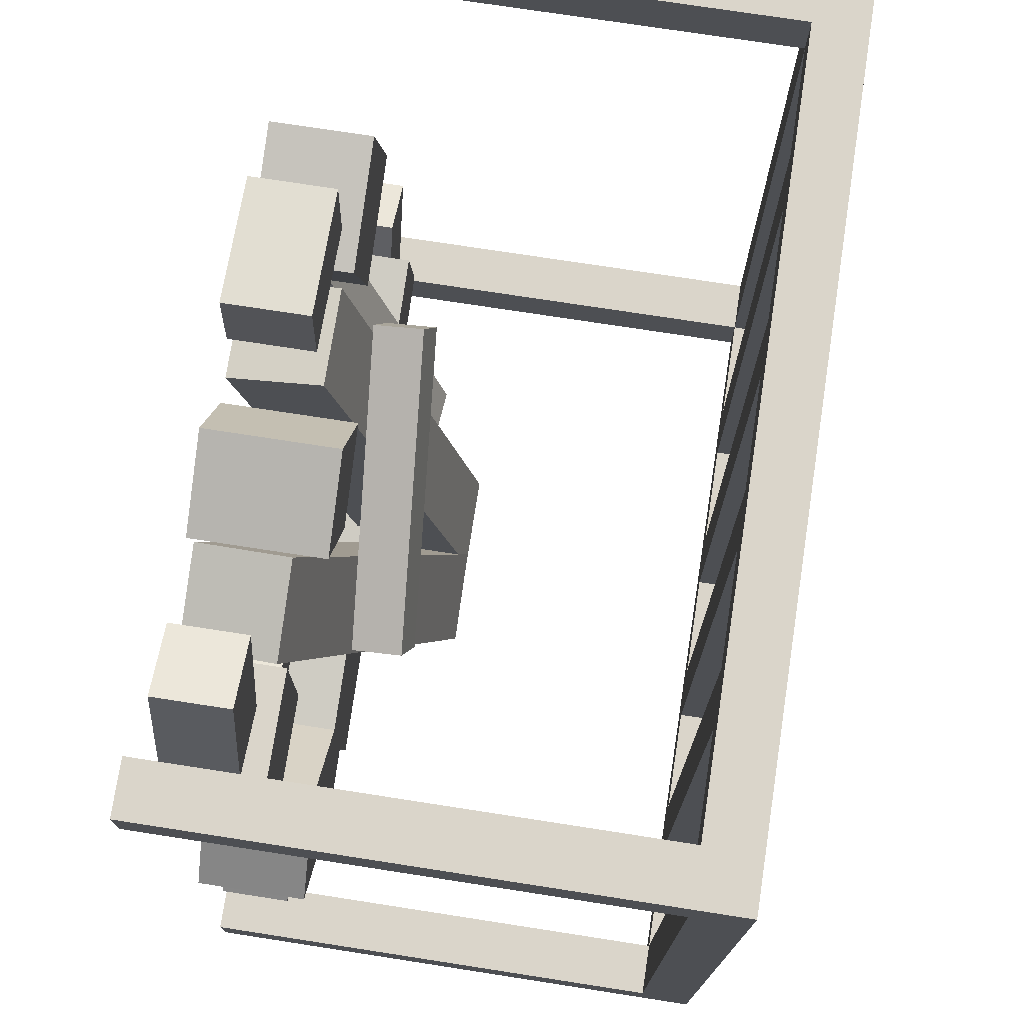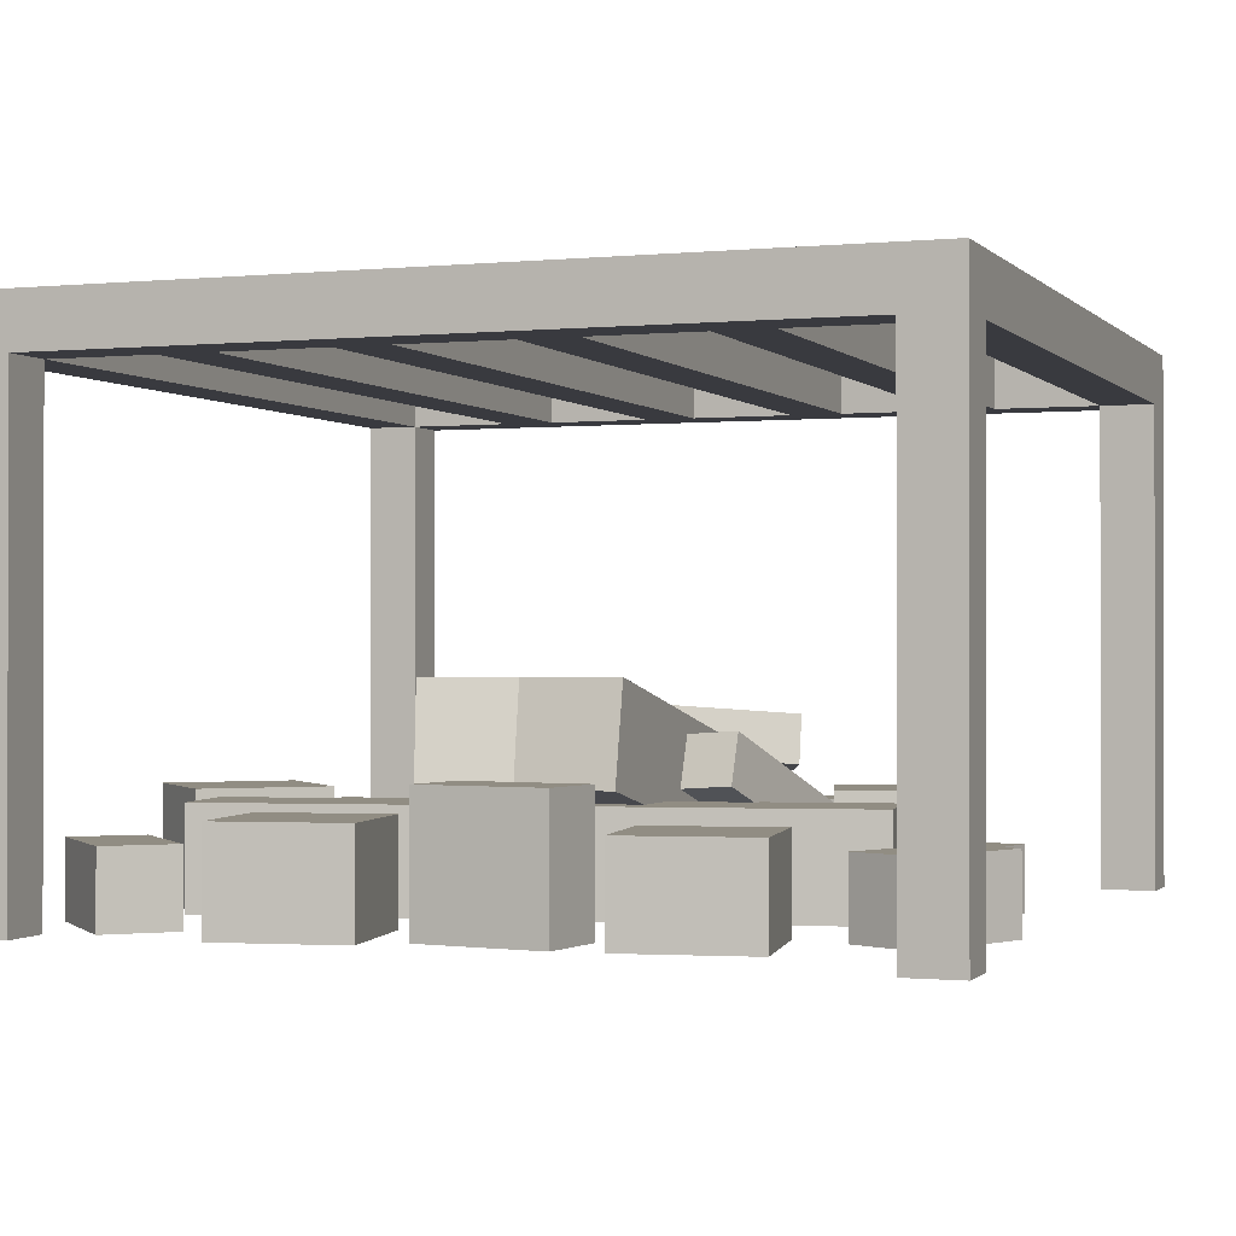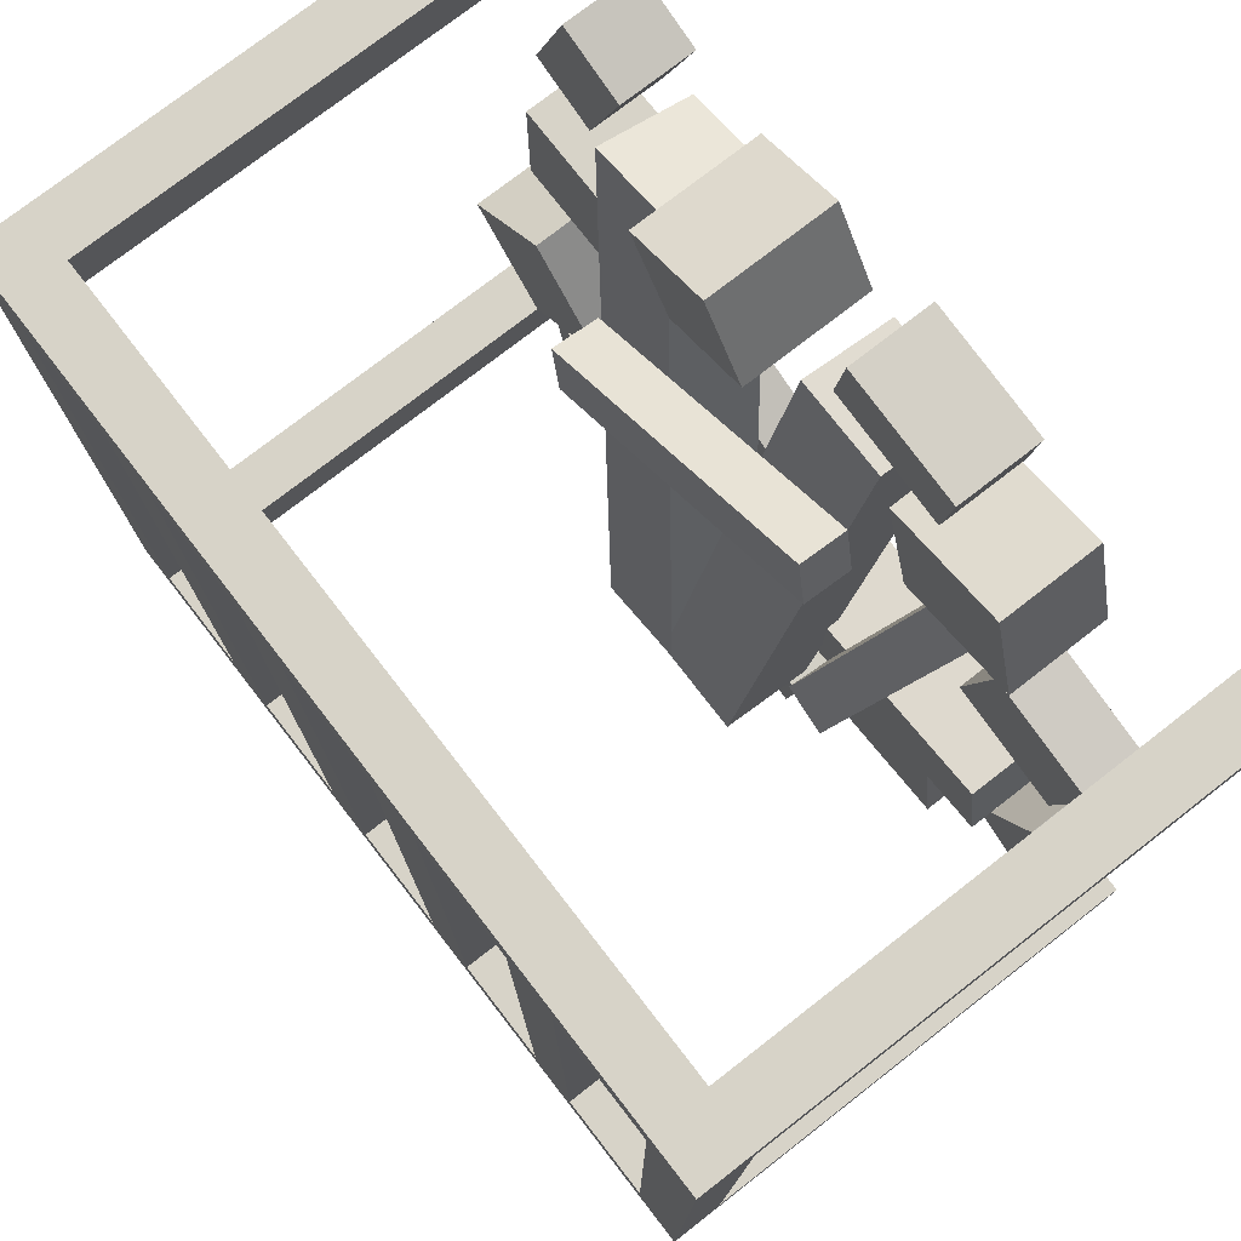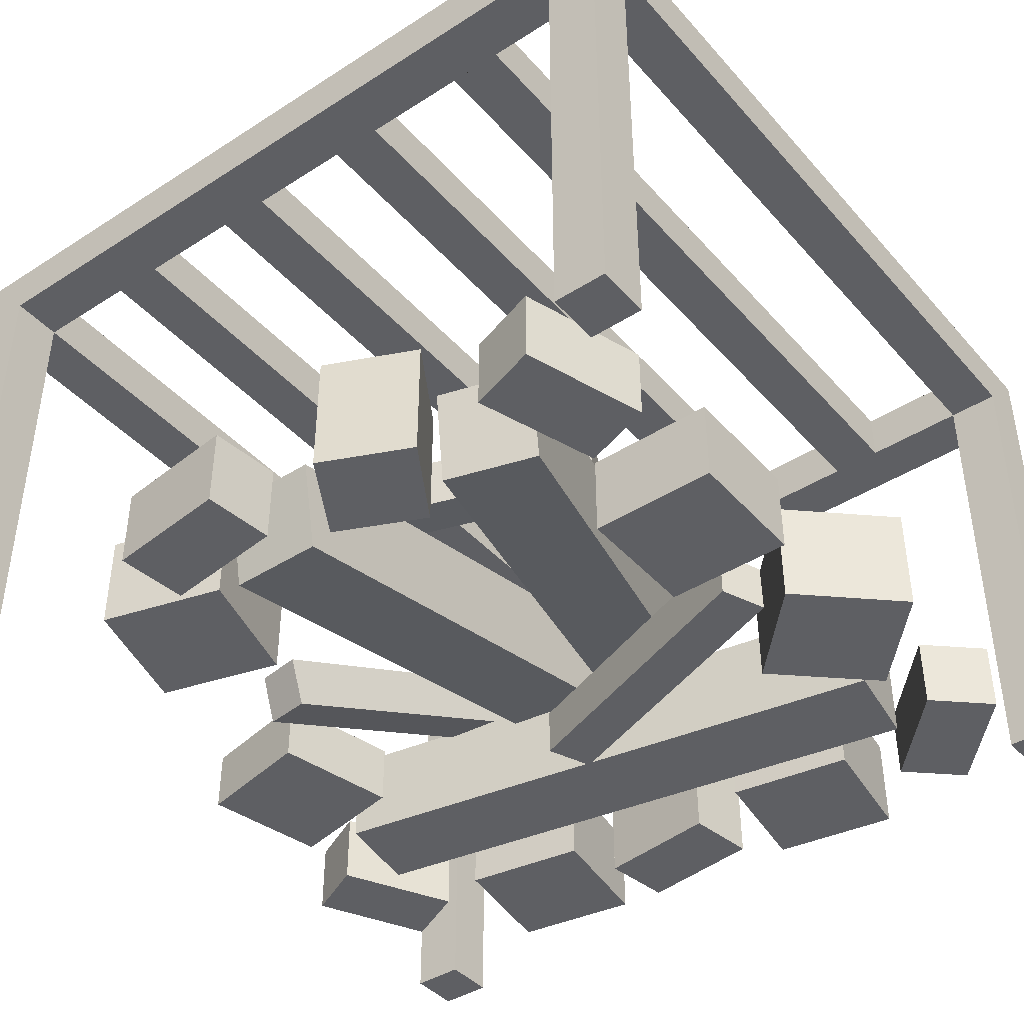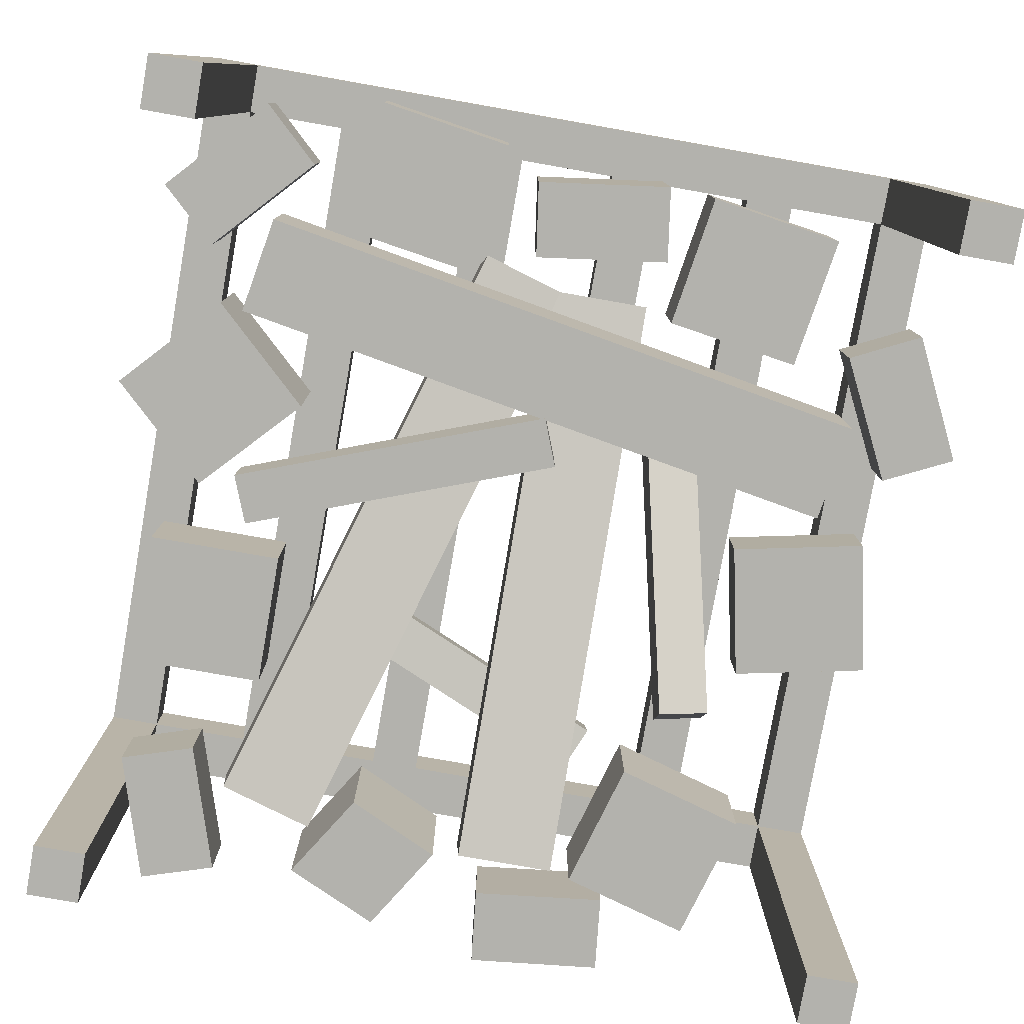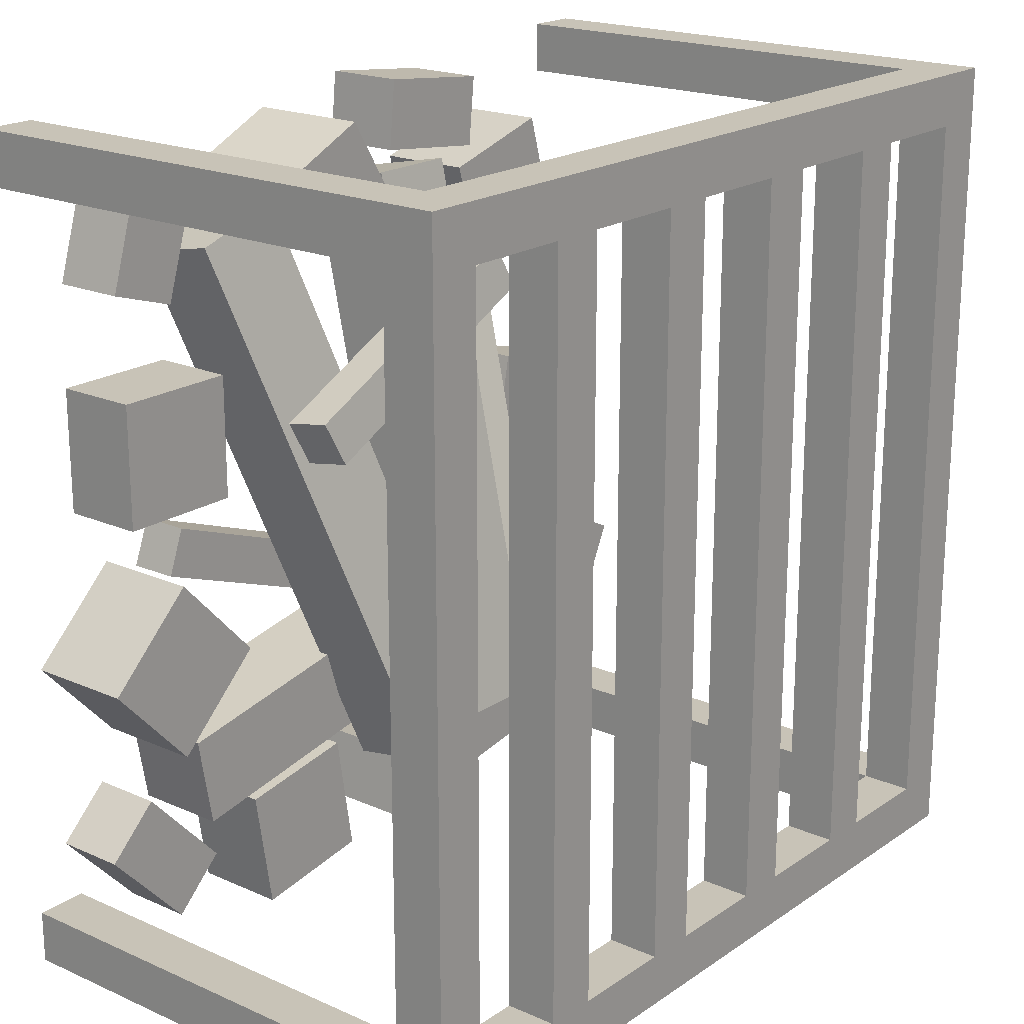
<metadata>
{"format":"obj","ext":"obj","renderer":"f3d","projection":"perspective","resolution":1024,"background":"white","views":[{"elev":74.3,"azim":98.8,"up":"+Z"},{"elev":-0.7,"azim":-159.7,"up":"+Y"},{"elev":76.5,"azim":-127.8,"up":"+Z"},{"elev":-41.7,"azim":37.6,"up":"+Y"},{"elev":-79.4,"azim":170.0,"up":"+Y"},{"elev":19.7,"azim":129.1,"up":"+Z"}]}
</metadata>
<code>
v 0.5 0.125 0.5
v 0.438 0.063 -0.5
v 0.5 0.125 -0.5
v 0.438 0.063 0.5
v -0.5 0.125 -0.5
v 0.5 -0.5 0.5
v 0.438 0.125 -0.437
v 0.438 0.063 -0.437
v -0.5 0.125 0.5
v -0.437 0.063 -0.5
v -0.437 0.063 0.5
v -0.437 0.063 0.438
v -0.437 0.125 -0.437
v -0.437 0.063 -0.437
v -0.437 0.125 0.438
v -0.5 0.063 0.438
v -0.5 0.063 -0.437
v 0.438 -0.5 0.5
v 0.5 -0.5 -0.5
v 0.5 0.063 0.438
v 0.5 0.063 -0.437
v 0.5 -0.5 -0.437
v 0.438 0.063 0.438
v 0.438 -0.5 -0.5
v -0.5 -0.5 -0.437
v -0.5 -0.5 -0.5
v 0.438 -0.5 -0.437
v -0.437 -0.5 0.5
v -0.5 -0.5 0.5
v -0.437 -0.5 0.438
v -0.437 -0.5 -0.5
v -0.437 -0.5 -0.437
v -0.5 -0.5 0.438
v 0.5 -0.5 0.438
v 0.438 -0.5 0.438
v -0.125 0.125 0.438
v 0.063 0.125 0.438
v 0.125 0.125 0.438
v 0.313 0.125 -0.437
v 0.25 0.125 -0.437
v 0.125 0.125 -0.437
v -0.062 0.125 -0.437
v -0.125 0.125 -0.437
v -0.25 0.125 -0.437
v -0.312 0.125 -0.437
v -0.312 0.063 -0.437
v -0.25 0.063 -0.437
v -0.125 0.063 -0.437
v -0.062 0.063 -0.437
v 0.063 0.063 -0.437
v 0.125 0.063 -0.437
v 0.25 0.063 -0.437
v -0.25 0.063 0.438
v -0.125 0.063 0.438
v -0.062 0.063 0.438
v 0.125 0.063 0.438
v 0.25 0.063 0.438
v 0.313 0.063 0.438
v -0.154 -0.389 -0.451
v -0.154 -0.495 -0.451
v -0.131 -0.495 -0.304
v -0.131 -0.389 -0.304
v -0.278 -0.495 -0.281
v -0.278 -0.389 -0.281
v -0.301 -0.495 -0.428
v -0.301 -0.389 -0.428
v 0.379 -0.366 -0.238
v 0.379 -0.495 -0.238
v 0.48 -0.495 -0.129
v 0.48 -0.366 -0.129
v 0.372 -0.495 -0.027
v 0.372 -0.366 -0.027
v 0.27 -0.495 -0.136
v 0.27 -0.366 -0.136
v 0.134 -0.347 0.321
v 0.134 -0.495 0.321
v 0.194 -0.495 0.417
v 0.194 -0.347 0.417
v 0.09 -0.495 0.465
v 0.09 -0.347 0.465
v 0.031 -0.495 0.369
v 0.031 -0.347 0.369
v -0.175 -0.38 0.228
v -0.175 -0.495 0.228
v -0.134 -0.495 0.371
v -0.134 -0.38 0.371
v -0.277 -0.495 0.412
v -0.277 -0.38 0.412
v -0.318 -0.495 0.269
v -0.318 -0.38 0.269
v -0.252 -0.423 -0.058
v -0.252 -0.495 -0.058
v -0.282 -0.495 0.088
v -0.282 -0.423 0.088
v -0.428 -0.495 0.058
v -0.428 -0.423 0.058
v -0.398 -0.495 -0.088
v -0.398 -0.423 -0.088
v 0.233 -0.382 -0.492
v 0.233 -0.495 -0.492
v 0.256 -0.495 -0.345
v 0.256 -0.382 -0.345
v 0.109 -0.495 -0.322
v 0.109 -0.382 -0.322
v 0.086 -0.495 -0.469
v 0.086 -0.382 -0.469
v 0.034 -0.347 -0.351
v 0.034 -0.495 -0.351
v -0.114 -0.495 -0.371
v -0.114 -0.347 -0.371
v -0.102 -0.495 -0.455
v -0.102 -0.347 -0.455
v 0.046 -0.495 -0.435
v 0.046 -0.347 -0.435
v -0.339 -0.409 -0.3
v -0.339 -0.495 -0.3
v -0.405 -0.495 -0.167
v -0.405 -0.409 -0.167
v -0.481 -0.495 -0.204
v -0.481 -0.409 -0.204
v -0.416 -0.495 -0.338
v -0.416 -0.409 -0.338
v 0.36 -0.41 -0.468
v 0.36 -0.495 -0.468
v 0.461 -0.495 -0.359
v 0.461 -0.41 -0.359
v 0.399 -0.495 -0.301
v 0.399 -0.41 -0.301
v 0.298 -0.495 -0.41
v 0.298 -0.41 -0.41
v 0.413 -0.409 0.314
v 0.413 -0.495 0.314
v 0.369 -0.495 0.456
v 0.369 -0.409 0.456
v 0.287 -0.495 0.43
v 0.287 -0.409 0.43
v 0.332 -0.495 0.288
v 0.332 -0.409 0.288
v -0.037 -0.399 0.491
v -0.037 -0.495 0.491
v -0.185 -0.495 0.475
v -0.185 -0.399 0.475
v -0.176 -0.495 0.39
v -0.176 -0.399 0.39
v -0.028 -0.495 0.407
v -0.028 -0.399 0.407
v 0.001 -0.496 0.364
v -0.11 -0.496 0.364
v -0.11 -0.388 0.386
v 0.001 -0.388 0.386
v -0.11 -0.248 -0.283
v -0.11 -0.357 -0.305
v 0.001 -0.248 -0.283
v 0.001 -0.357 -0.305
v -0.341 -0.486 -0.109
v -0.36 -0.486 -0.219
v -0.36 -0.374 -0.219
v -0.341 -0.374 -0.109
v 0.335 -0.374 -0.341
v 0.335 -0.486 -0.341
v 0.354 -0.374 -0.232
v 0.354 -0.486 -0.232
v 0.289 -0.496 0.328
v 0.183 -0.496 0.36
v 0.189 -0.388 0.381
v 0.296 -0.388 0.349
v -0.012 -0.248 -0.28
v -0.018 -0.357 -0.301
v 0.095 -0.248 -0.312
v 0.088 -0.357 -0.333
v -0.203 -0.494 0.152
v -0.259 -0.49 0.142
v -0.259 -0.436 0.163
v -0.203 -0.44 0.174
v -0.19 -0.302 -0.17
v -0.19 -0.356 -0.192
v -0.133 -0.306 -0.16
v -0.133 -0.36 -0.181
v -0.03 -0.487 -0.116
v -0.009 -0.487 -0.17
v -0.009 -0.429 -0.17
v -0.03 -0.429 -0.116
v 0.333 -0.429 -0.042
v 0.334 -0.487 -0.042
v 0.313 -0.429 0.012
v 0.313 -0.487 0.012
v -0.112 -0.36 0.278
v -0.135 -0.351 0.226
v -0.135 -0.294 0.235
v -0.112 -0.303 0.288
v 0.202 -0.269 0.095
v 0.202 -0.326 0.085
v 0.225 -0.278 0.147
v 0.225 -0.335 0.137
v 0.417 -0.396 0.045
v 0.417 -0.495 0.045
v 0.417 -0.495 0.194
v 0.417 -0.396 0.194
v 0.268 -0.495 0.194
v 0.268 -0.396 0.194
v 0.268 -0.495 0.045
v 0.268 -0.396 0.045
v 0.438 0.125 0.438
v 0.063 0.125 -0.437
v 0.25 0.125 0.438
v 0.313 0.125 0.438
v -0.312 0.125 0.438
v -0.25 0.125 0.438
v -0.062 0.125 0.438
v -0.312 0.063 0.438
v 0.063 0.063 0.438
v 0.313 0.063 -0.437
g 1
f 59 60 61 62
f 62 61 63 64
f 64 63 65 66
f 66 65 60 59
f 60 65 63 61
f 66 59 62 64
f 67 68 69 70
f 70 69 71 72
f 72 71 73 74
f 74 73 68 67
f 68 73 71 69
f 74 67 70 72
f 75 76 77 78
f 78 77 79 80
f 80 79 81 82
f 82 81 76 75
f 76 81 79 77
f 82 75 78 80
f 83 84 85 86
f 86 85 87 88
f 88 87 89 90
f 90 89 84 83
f 84 89 87 85
f 90 83 86 88
f 91 92 93 94
f 94 93 95 96
f 96 95 97 98
f 98 97 92 91
f 92 97 95 93
f 98 91 94 96
f 99 100 101 102
f 102 101 103 104
f 104 103 105 106
f 106 105 100 99
f 100 105 103 101
f 106 99 102 104
f 107 108 109 110
f 110 109 111 112
f 112 111 113 114
f 114 113 108 107
f 108 113 111 109
f 114 107 110 112
f 115 116 117 118
f 118 117 119 120
f 120 119 121 122
f 122 121 116 115
f 116 121 119 117
f 122 115 118 120
f 123 124 125 126
f 126 125 127 128
f 128 127 129 130
f 130 129 124 123
f 124 129 127 125
f 130 123 126 128
f 131 132 133 134
f 134 133 135 136
f 136 135 137 138
f 138 137 132 131
f 132 137 135 133
f 138 131 134 136
f 139 140 141 142
f 142 141 143 144
f 144 143 145 146
f 146 145 140 139
f 140 145 143 141
f 146 139 142 144
f 195 196 197 198
f 198 197 199 200
f 200 199 201 202
f 202 201 196 195
f 196 201 199 197
f 202 195 198 200
g 2
f 147 148 149 150
f 151 149 148 152
f 153 150 149 151
f 152 154 153 151
f 152 148 147 154
f 154 147 150 153
f 155 156 157 158
f 159 157 156 160
f 161 158 157 159
f 160 162 161 159
f 160 156 155 162
f 162 155 158 161
f 163 164 165 166
f 167 165 164 168
f 169 166 165 167
f 168 170 169 167
f 168 164 163 170
f 170 163 166 169
f 171 172 173 174
f 175 173 172 176
f 177 174 173 175
f 176 178 177 175
f 176 172 171 178
f 178 171 174 177
f 179 180 181 182
f 183 181 180 184
f 185 182 181 183
f 184 186 185 183
f 184 180 179 186
f 186 179 182 185
f 187 188 189 190
f 191 189 188 192
f 193 190 189 191
f 192 194 193 191
f 192 188 187 194
f 194 187 190 193
g 3
f 15 207 210 12
f 53 210 46 47
f 21 8 27 22
f 58 206 203 23
f 203 7 8 23
f 39 212 8 7
f 204 37 38 41
f 12 11 28 30
f 15 12 14 13
f 9 15 13 5
f 16 17 14 12
f 10 14 32 31
f 20 23 8 21
f 22 27 24 19
f 25 26 31 32
f 29 33 30 28
f 6 18 35 34
f 4 23 35 18
f 2 10 5 3
f 16 12 30 33
f 14 17 25 32
f 8 2 24 27
f 23 20 34 35
f 14 46 45 13
f 212 58 57 52
f 44 47 48 43
f 42 49 50 204
f 41 51 52 40
f 45 46 210 207
f 53 208 36 54
f 43 48 54 36
f 55 209 37 211
f 204 50 211 37
f 56 38 205 57
f 40 52 57 205
f 212 39 206 58
f 51 41 38 56
f 49 42 209 55
f 47 44 208 53
f 19 3 21 22
f 26 25 17 5
f 6 1 4 18
f 16 9 5 17
f 29 28 11 9
f 6 34 20 1
f 4 1 9 11
f 26 5 10 31
f 19 24 2 3
f 29 9 16 33
f 21 3 1 20
f 203 1 3 7
f 205 206 39 40
f 204 41 40 39 7 3 5 13 45 44 43 42
f 207 208 44 45
f 209 36 208 207 15 9 1 203 206 205 38 37
f 42 43 36 209
f 56 211 50 51
f 48 49 55 54
f 54 55 211 56 57 58 23 4 11 12 210 53
f 212 52 51 50 49 48 47 46 14 10 2 8

</code>
